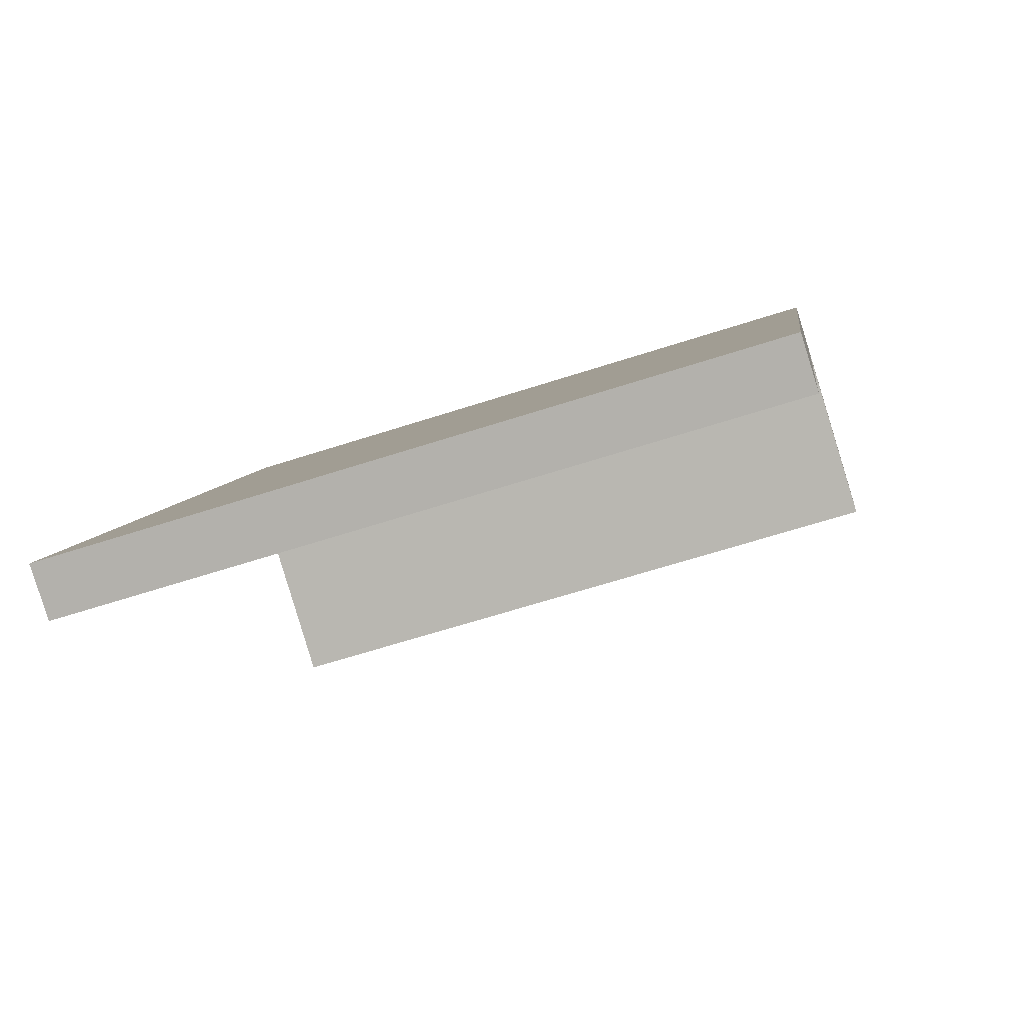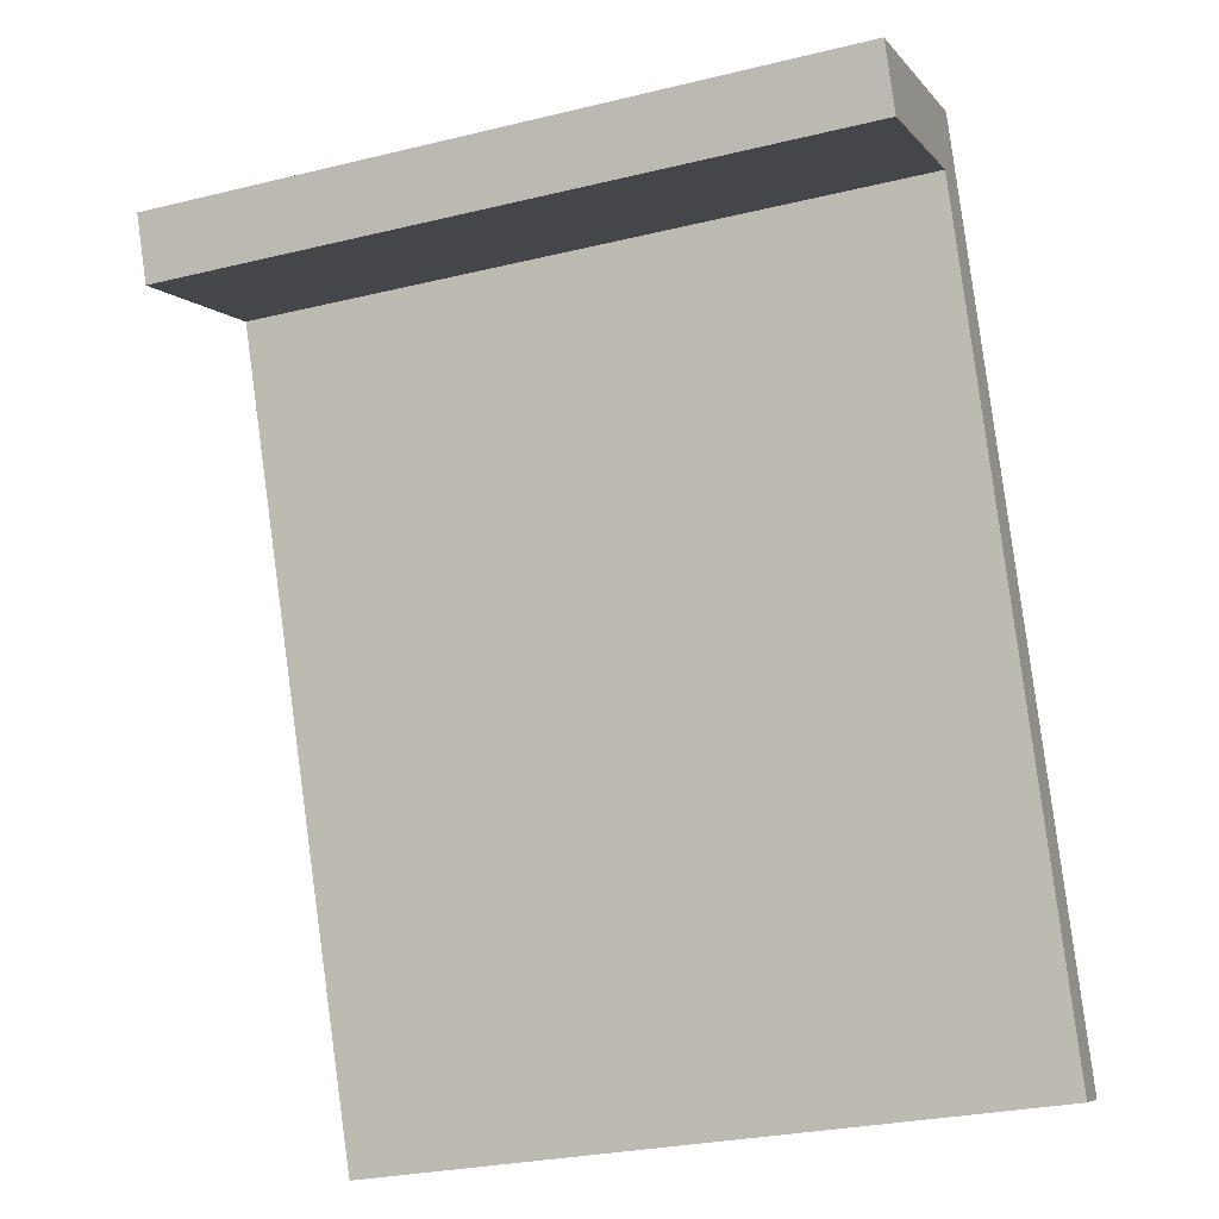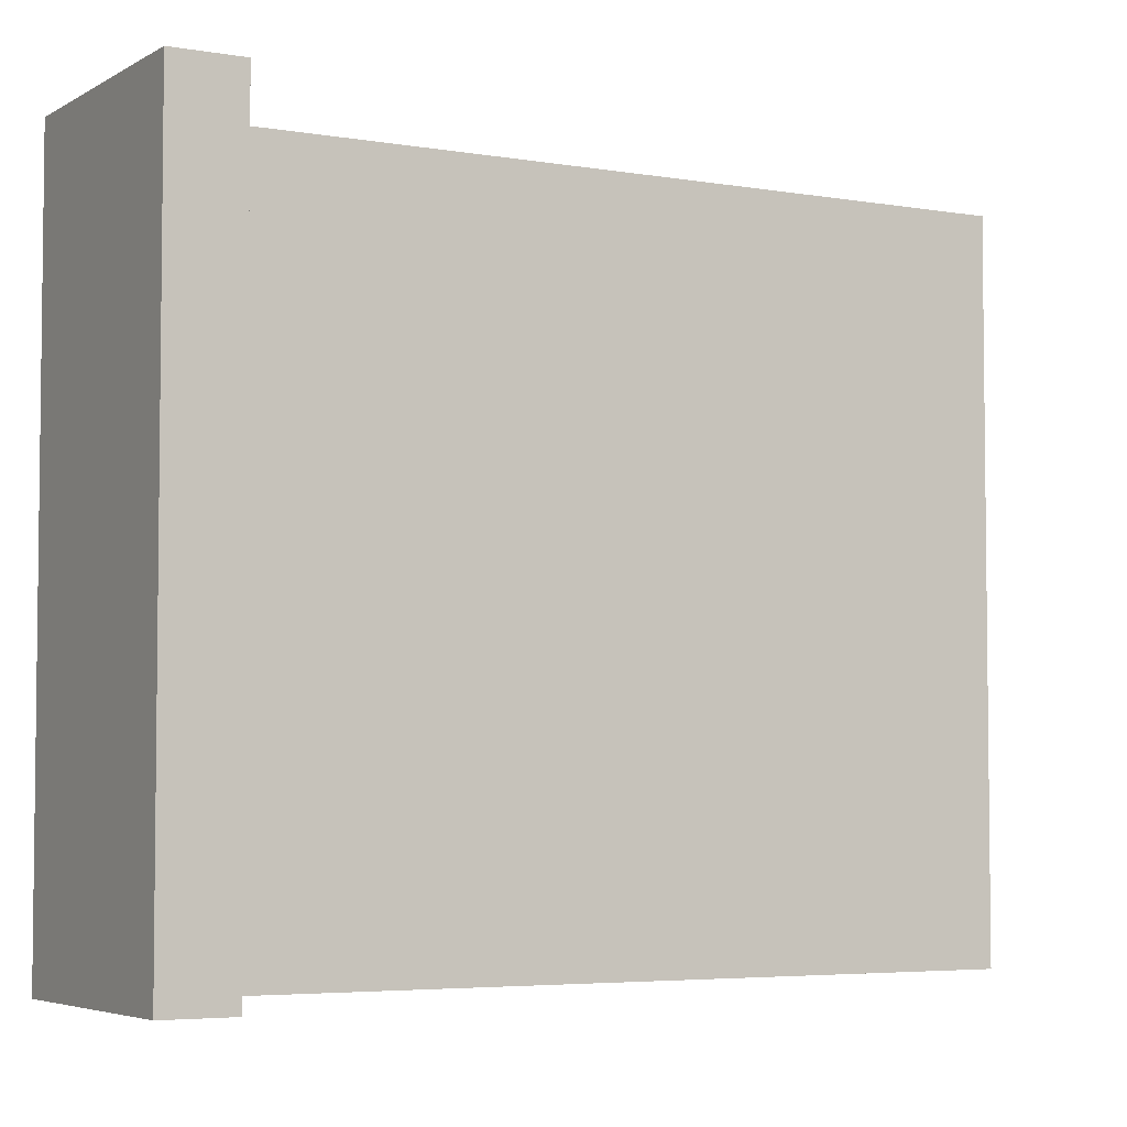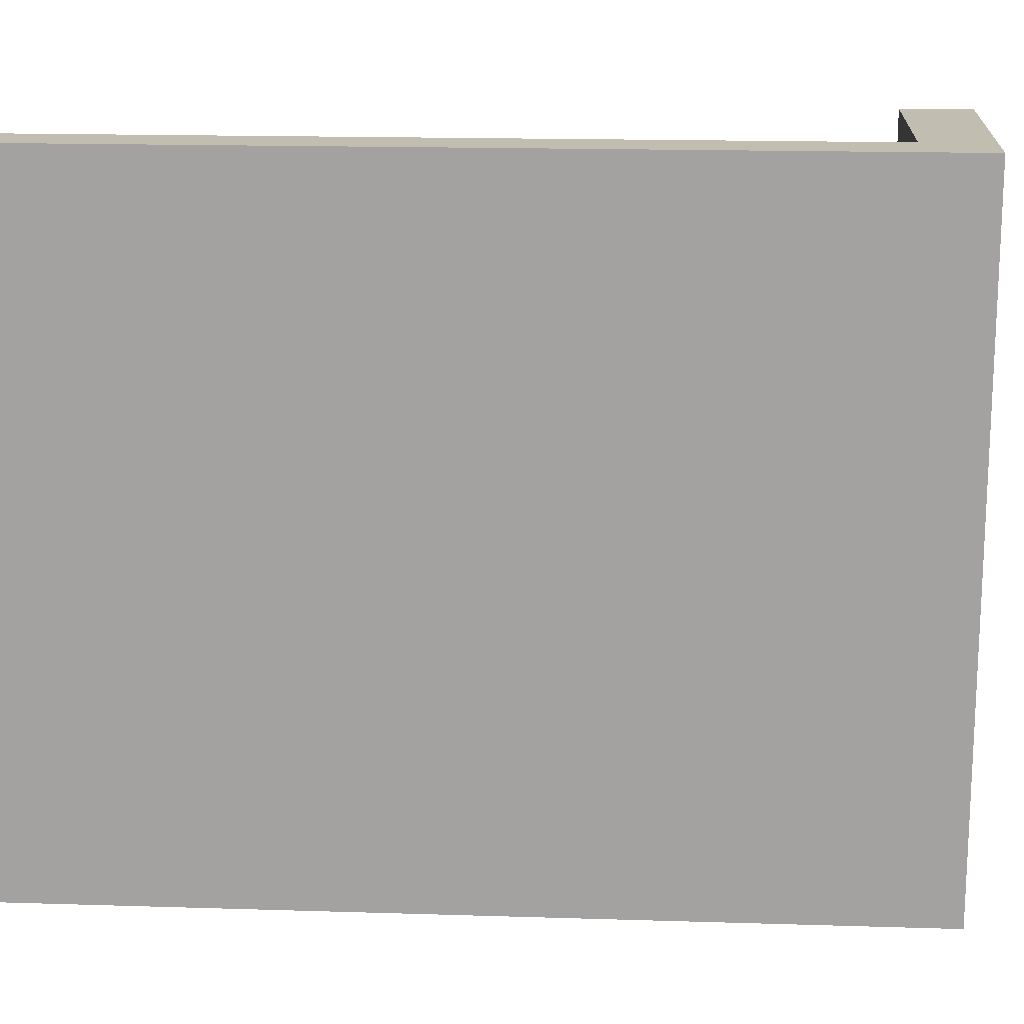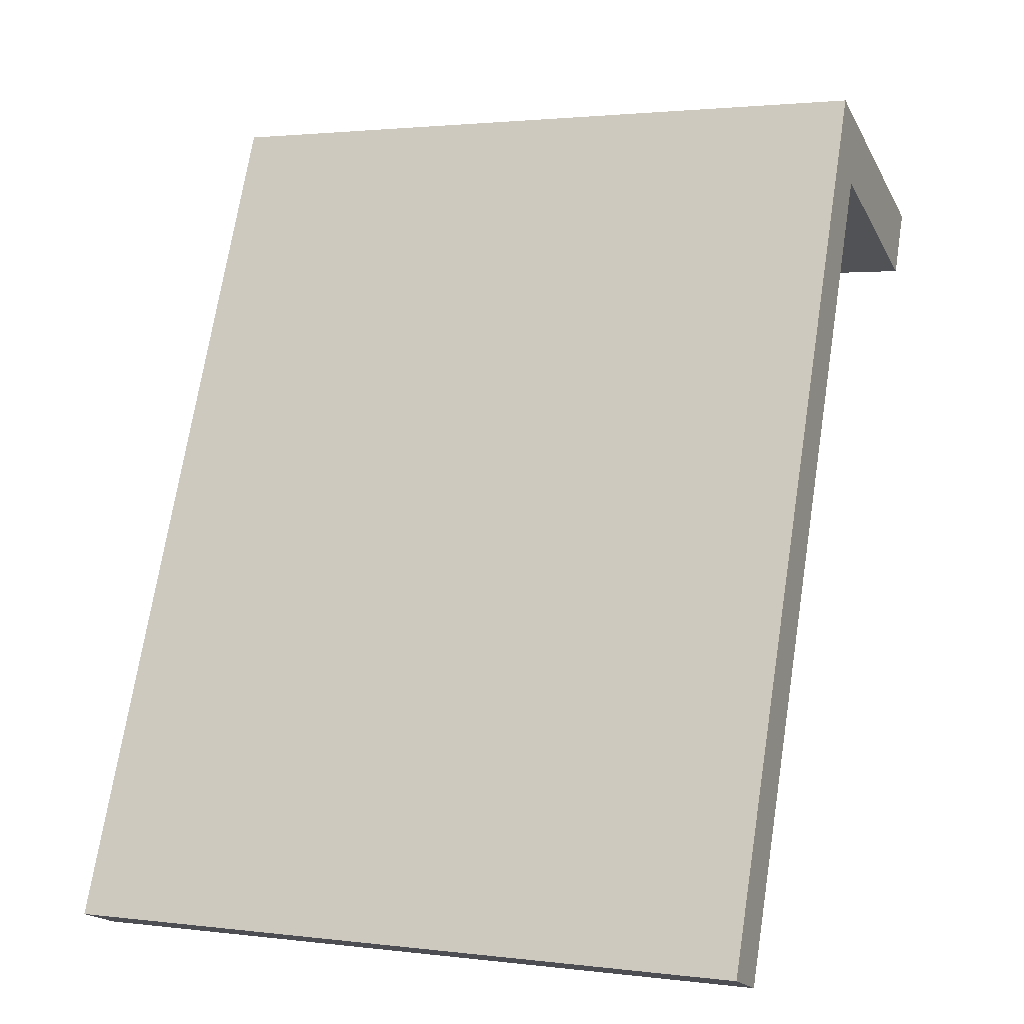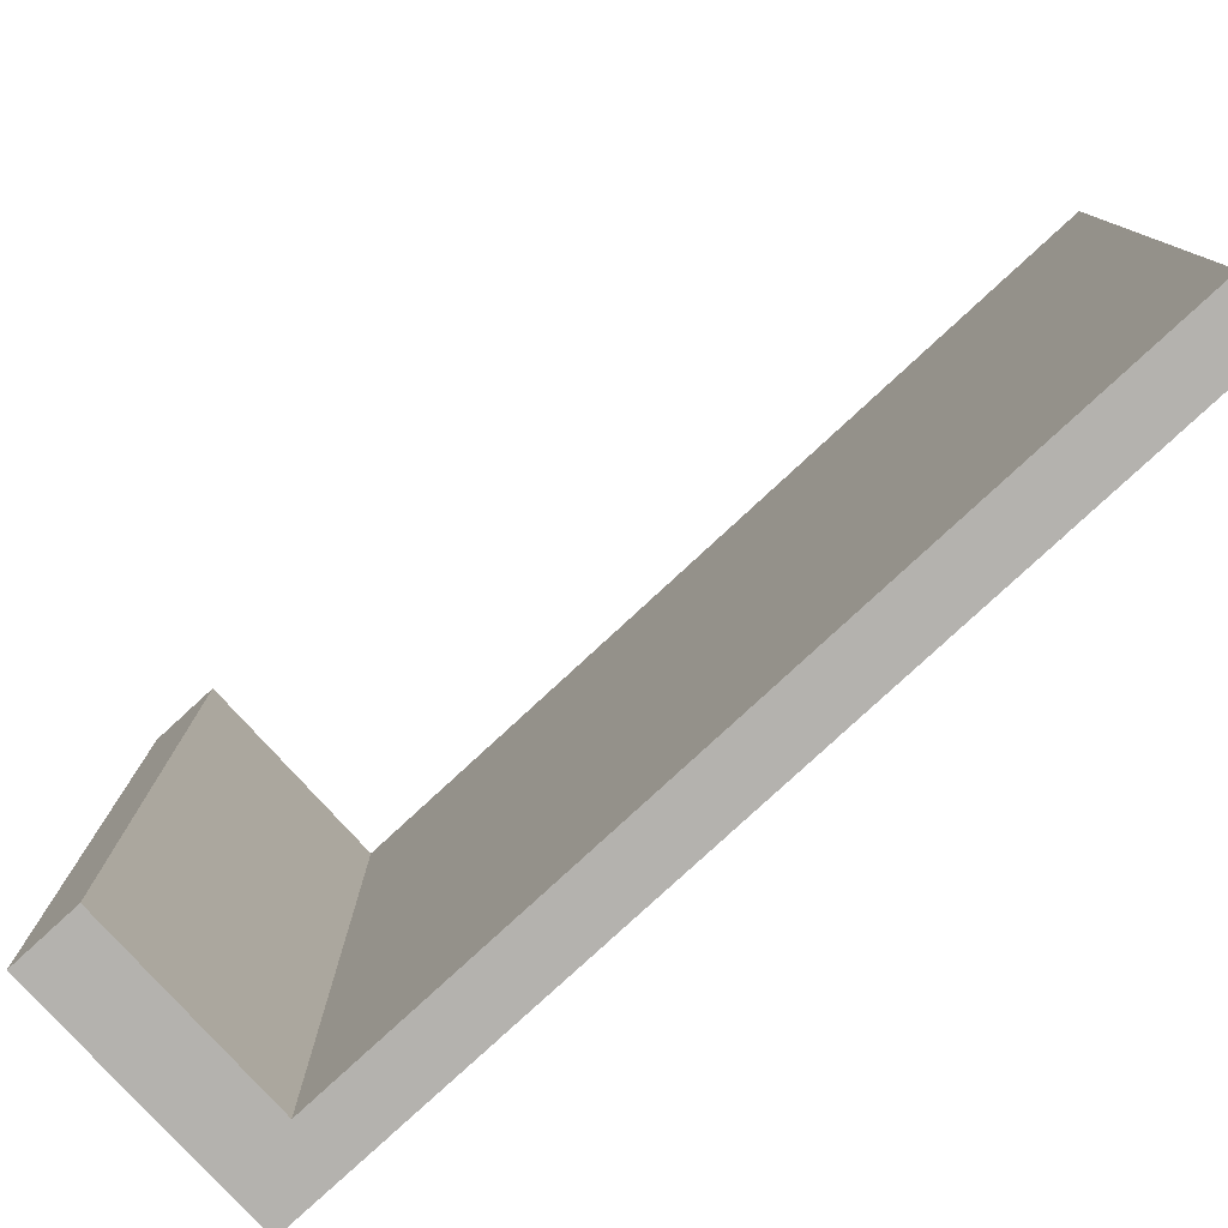
<metadata>
{"format":"obj","ext":"obj","renderer":"f3d","projection":"perspective","resolution":1024,"background":"white","views":[{"elev":-62.0,"azim":-71.6,"up":"+Z"},{"elev":-27.8,"azim":110.3,"up":"+Z"},{"elev":-4.6,"azim":82.9,"up":"+Y"},{"elev":16.7,"azim":-63.8,"up":"+Y"},{"elev":1.9,"azim":-66.0,"up":"+Z"},{"elev":-79.7,"azim":155.2,"up":"+Y"}]}
</metadata>
<code>
v  7.917 9.528 10.02
v  7.56 9.528 9.16
v  7.334 9.528 10.26
v  5.023 9.528 10.22
v  4.706 9.528 11.34
v  0.69 9.528 -0.241
v  0 9.528 5.834e-16
v  0.69 1.476e-17 -0.241
v  0 0 0
v  4.706 -6.946e-16 11.34
v  7.917 -6.132e-16 10.02
v  7.334 -6.281e-16 10.26
v  7.56 -5.609e-16 9.16
v  5.023 -6.26e-16 10.22
g defaultobject
f 1 2 3
f 4 3 2
f 5 3 4
f 6 5 4
f 7 5 6
f 8 7 6
f 7 8 9
f 9 5 7
f 5 9 10
f 10 3 5
f 3 10 1
f 1 10 11
f 11 10 12
f 11 2 1
f 2 11 13
f 13 4 2
f 4 13 14
f 14 6 4
f 6 14 8
f 11 12 13
f 10 13 12
f 14 13 10
f 9 14 10
f 8 14 9

</code>
